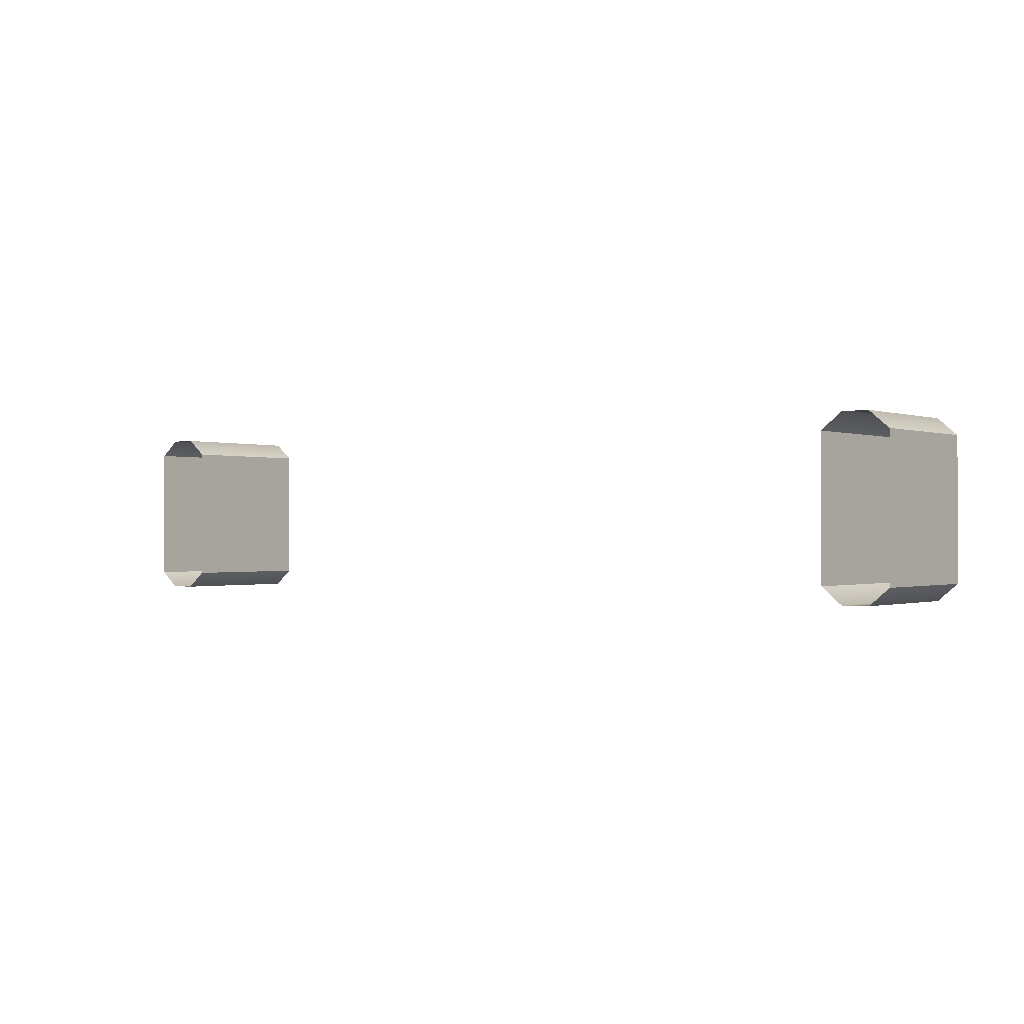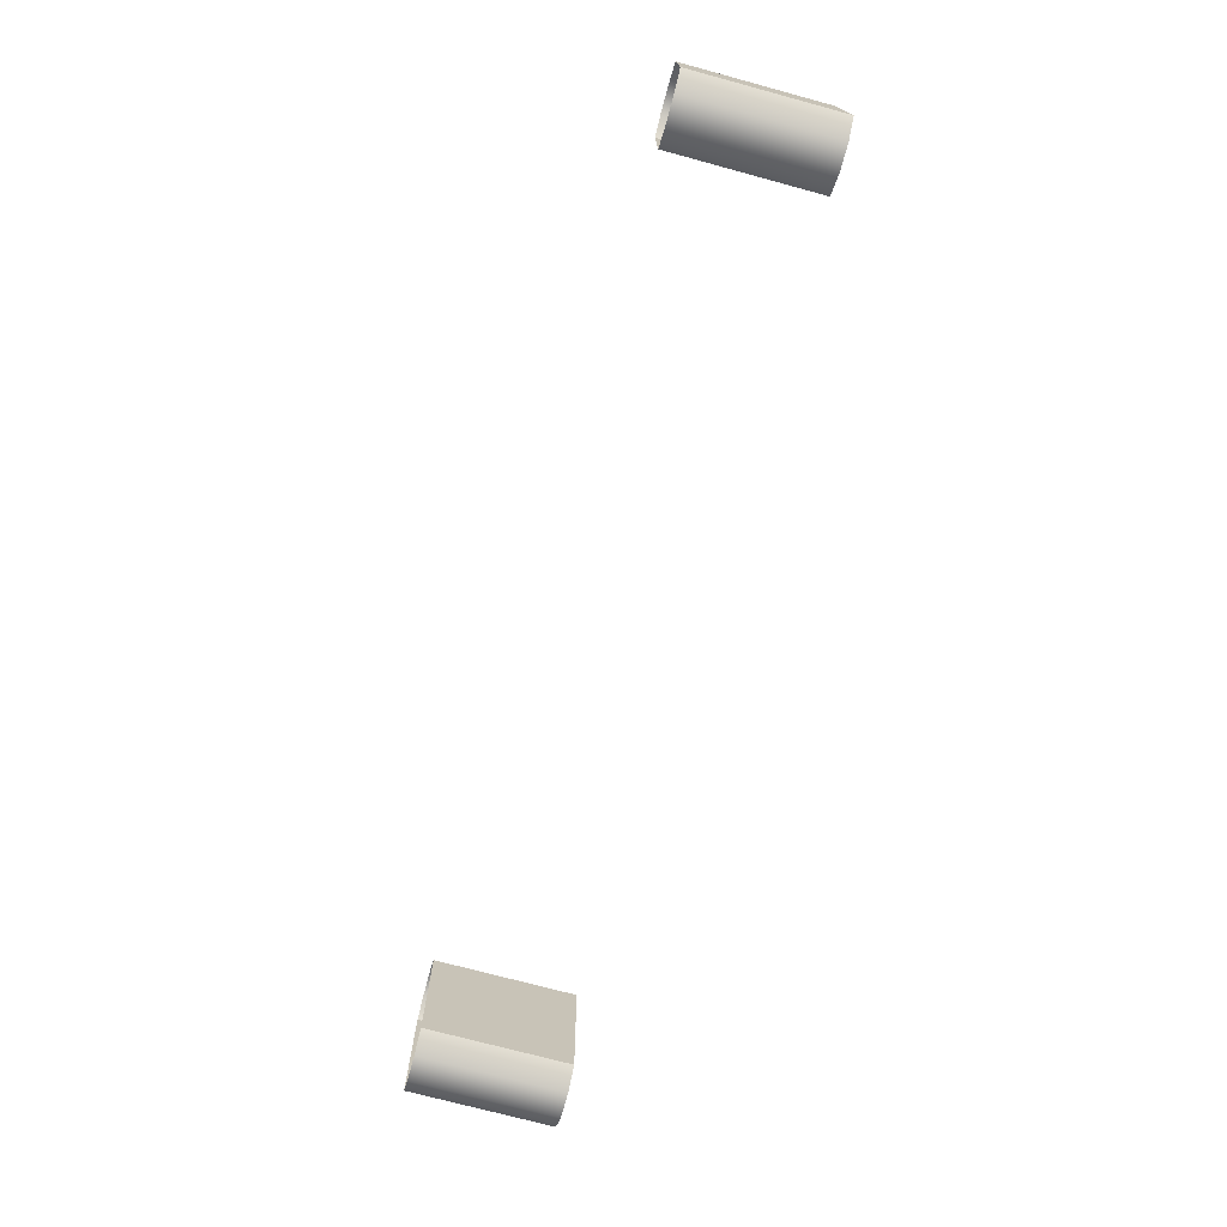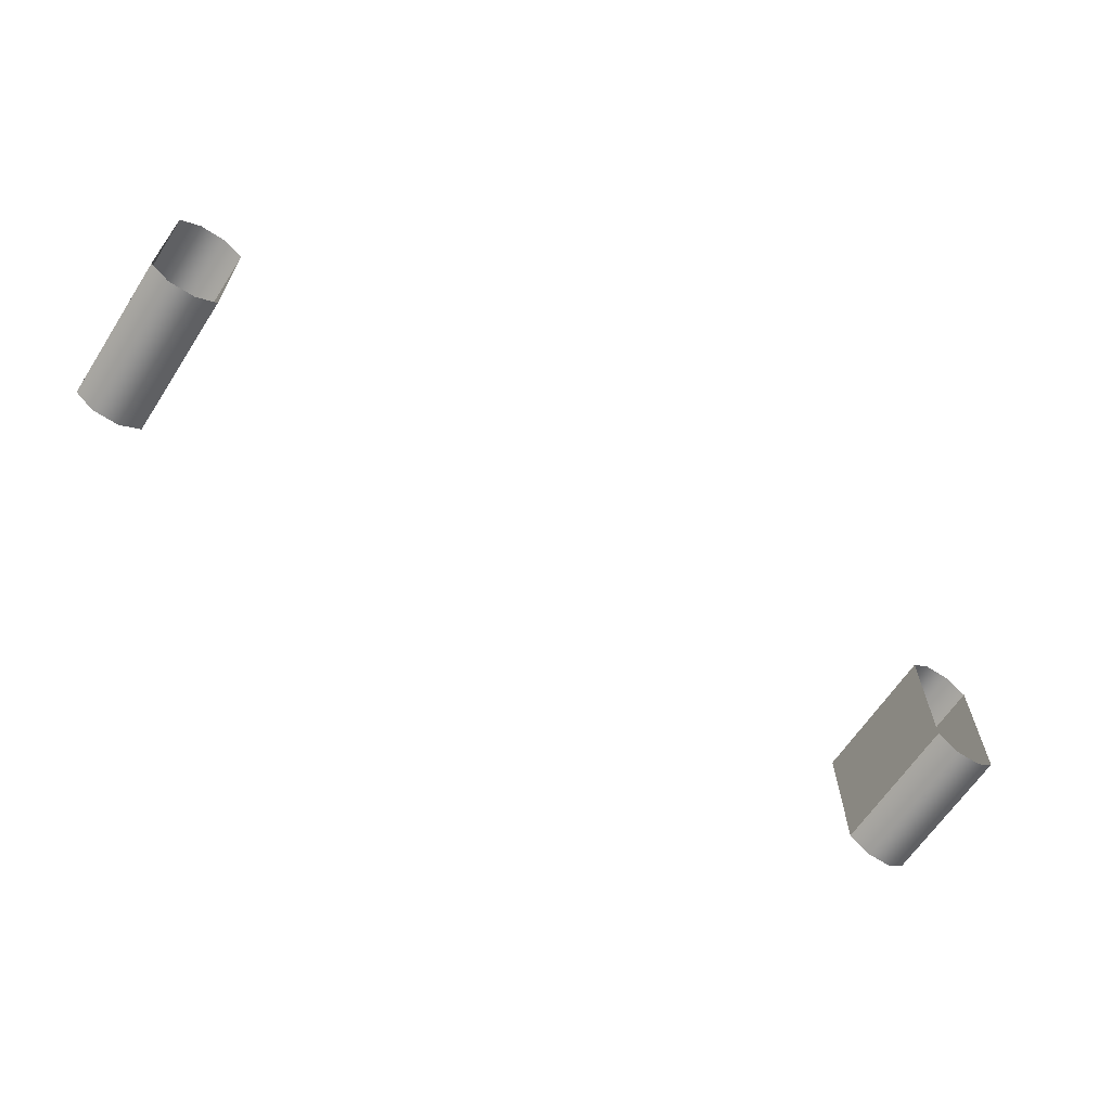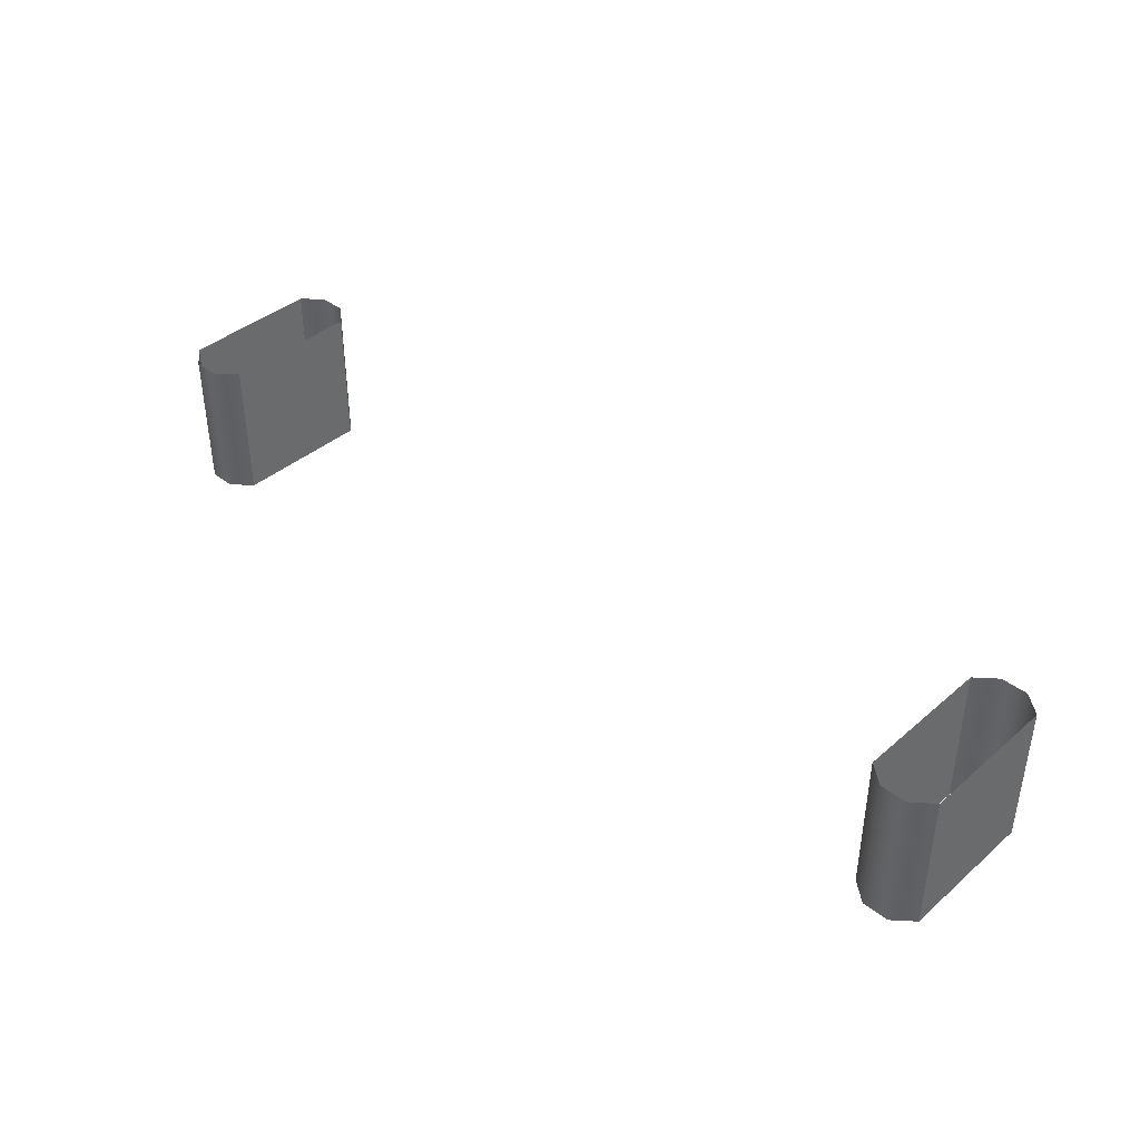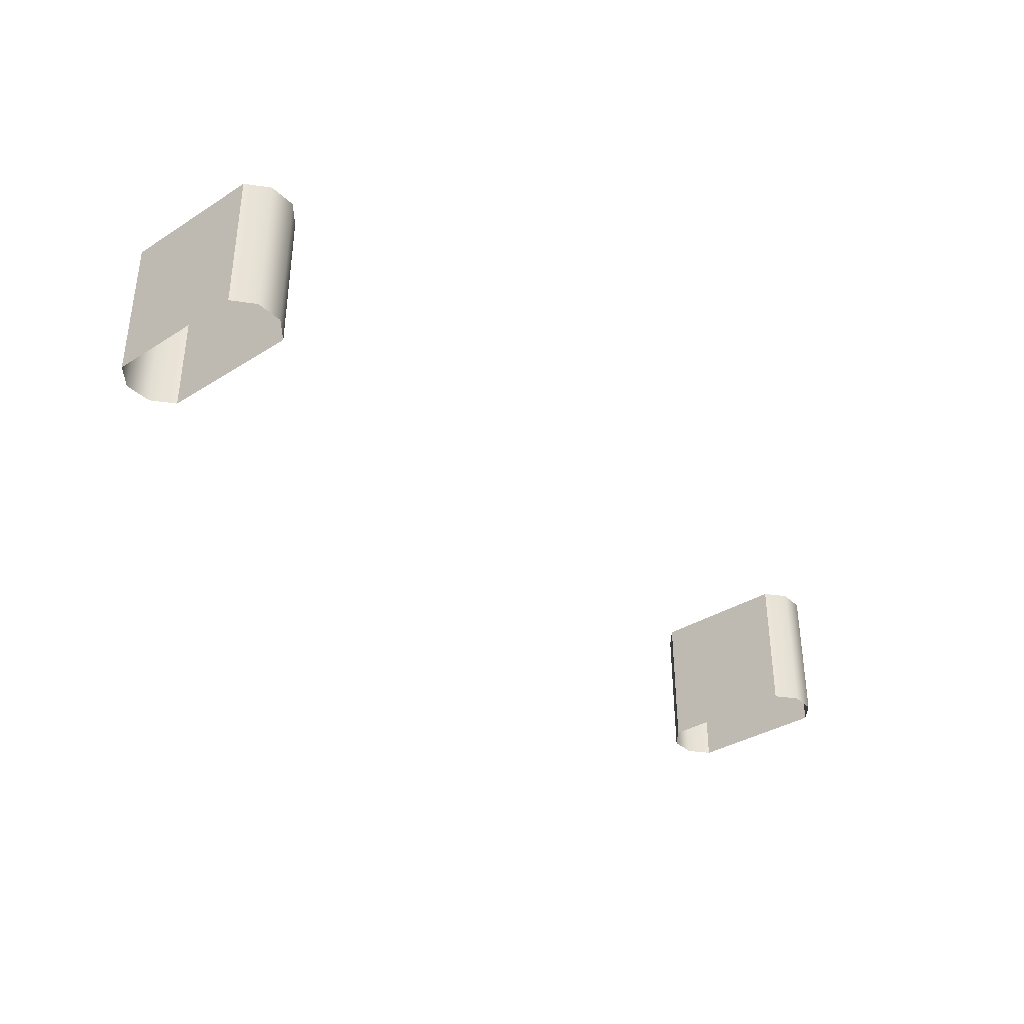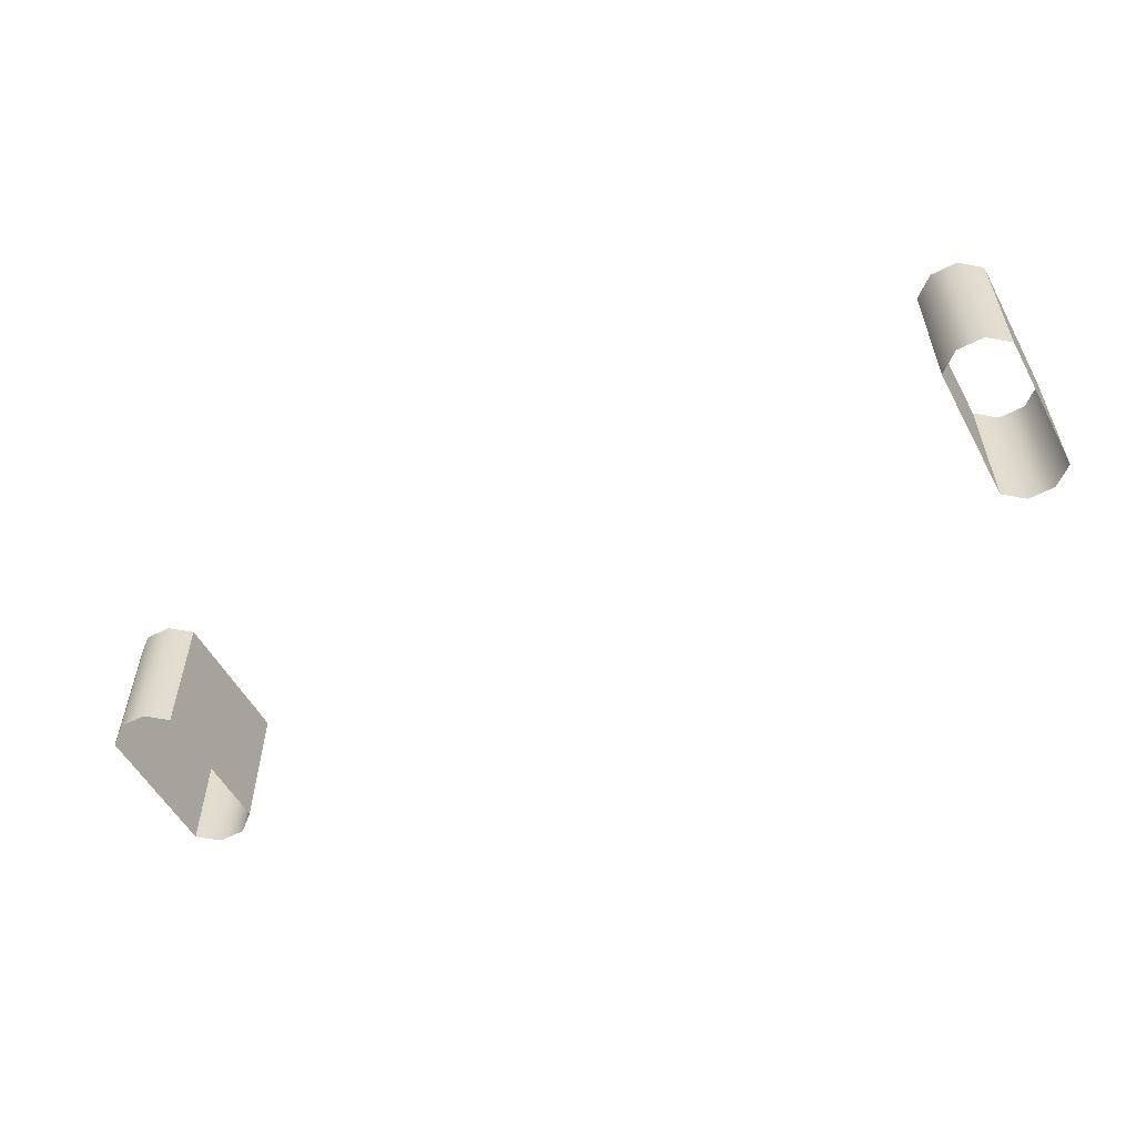
<metadata>
{"format":"obj","ext":"obj","renderer":"f3d","projection":"perspective","resolution":1024,"background":"white","views":[{"elev":-0.6,"azim":-142.3,"up":"+Z"},{"elev":-73.5,"azim":-105.1,"up":"+Z"},{"elev":-64.3,"azim":-33.2,"up":"+Z"},{"elev":40.0,"azim":-136.5,"up":"+Y"},{"elev":-36.1,"azim":-50.7,"up":"+Y"},{"elev":-55.1,"azim":28.4,"up":"+Y"}]}
</metadata>
<code>
g InnerPillar1
v -15.45 6.84 2.656
v -15.45 1.341 -2.656
v -15.45 1.341 2.656
v -15.45 6.84 -2.656
v -17.98 1.341 2.656
v -17.98 6.84 -2.656
v -17.98 6.84 2.656
v -17.98 1.341 -2.656
v -16.21 1.341 -3.289
v -17.22 6.84 -3.289
v -17.22 1.341 -3.289
v -16.21 6.84 -3.289
v -15.45 1.341 -2.656
v -15.45 6.84 -2.656
v -17.22 6.84 -3.289
v -17.98 1.341 -2.656
v -17.22 1.341 -3.289
v -17.98 6.84 -2.656
v -16.21 6.84 3.289
v -17.22 1.341 3.289
v -17.22 6.84 3.289
v -16.21 1.341 3.289
v -17.98 6.84 2.656
v -17.98 1.341 2.656
v -15.45 6.84 2.656
v -15.45 1.341 2.656
v 15.45 6.84 2.656
v 15.45 1.341 -2.656
v 15.45 6.84 -2.656
v 15.45 1.341 2.656
v 17.98 1.341 2.656
v 17.98 6.84 -2.656
v 17.98 1.341 -2.656
v 17.98 6.84 2.656
v 16.21 1.341 -3.289
v 17.22 6.84 -3.289
v 16.21 6.84 -3.289
v 17.22 1.341 -3.289
v 15.45 1.341 -2.656
v 15.45 6.84 -2.656
v 17.22 6.84 -3.289
v 17.98 1.341 -2.656
v 17.98 6.84 -2.656
v 17.22 1.341 -3.289
v 16.21 6.84 3.289
v 17.22 1.341 3.289
v 16.21 1.341 3.289
v 17.22 6.84 3.289
v 17.98 6.84 2.656
v 17.98 1.341 2.656
v 15.45 6.84 2.656
v 15.45 1.341 2.656
g InnerPillar1_0
f -50 -51 -52
f -51 -49 -52
f -46 -47 -48
f -47 -45 -48
f -42 -43 -44
f -43 -41 -44
f -44 -41 -40
f -41 -39 -40
f -36 -37 -38
f -37 -35 -38
f -32 -33 -34
f -33 -31 -34
f -33 -32 -30
f -29 -33 -30
f -28 -34 -31
f -27 -28 -31
f -24 -25 -26
f -25 -23 -26
f -20 -21 -22
f -21 -19 -22
f -16 -17 -18
f -17 -15 -18
f -16 -18 -14
f -13 -16 -14
f -10 -11 -12
f -11 -9 -12
f -6 -7 -8
f -7 -5 -8
f -5 -7 -4
f -7 -3 -4
f -8 -2 -6
f -2 -1 -6

</code>
